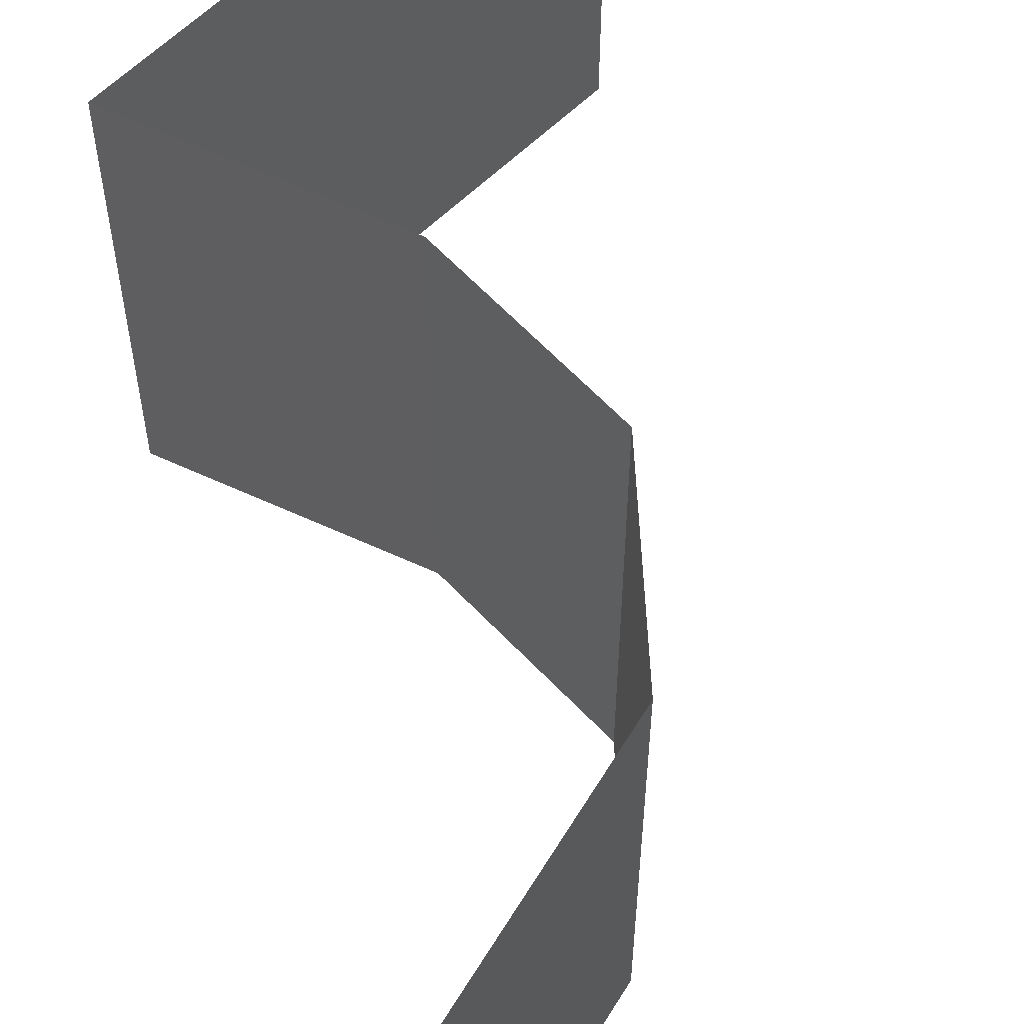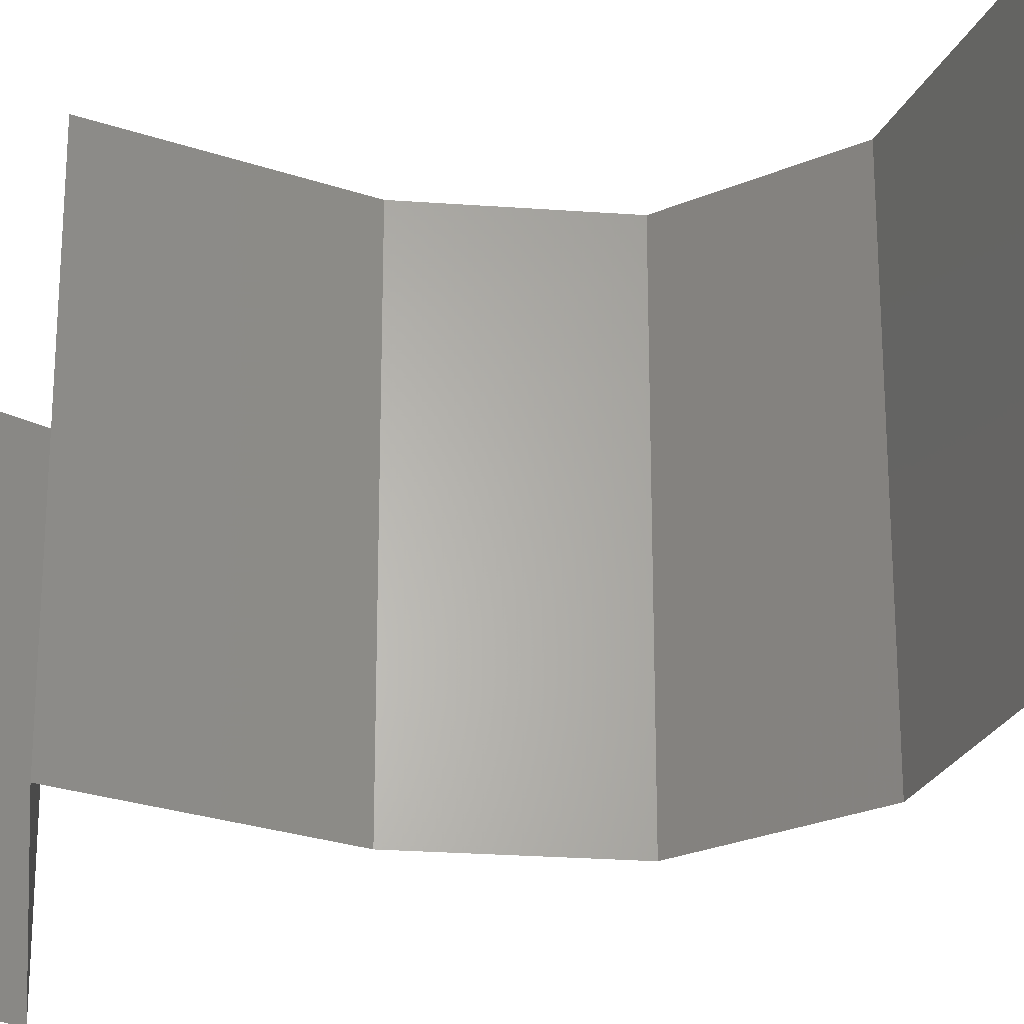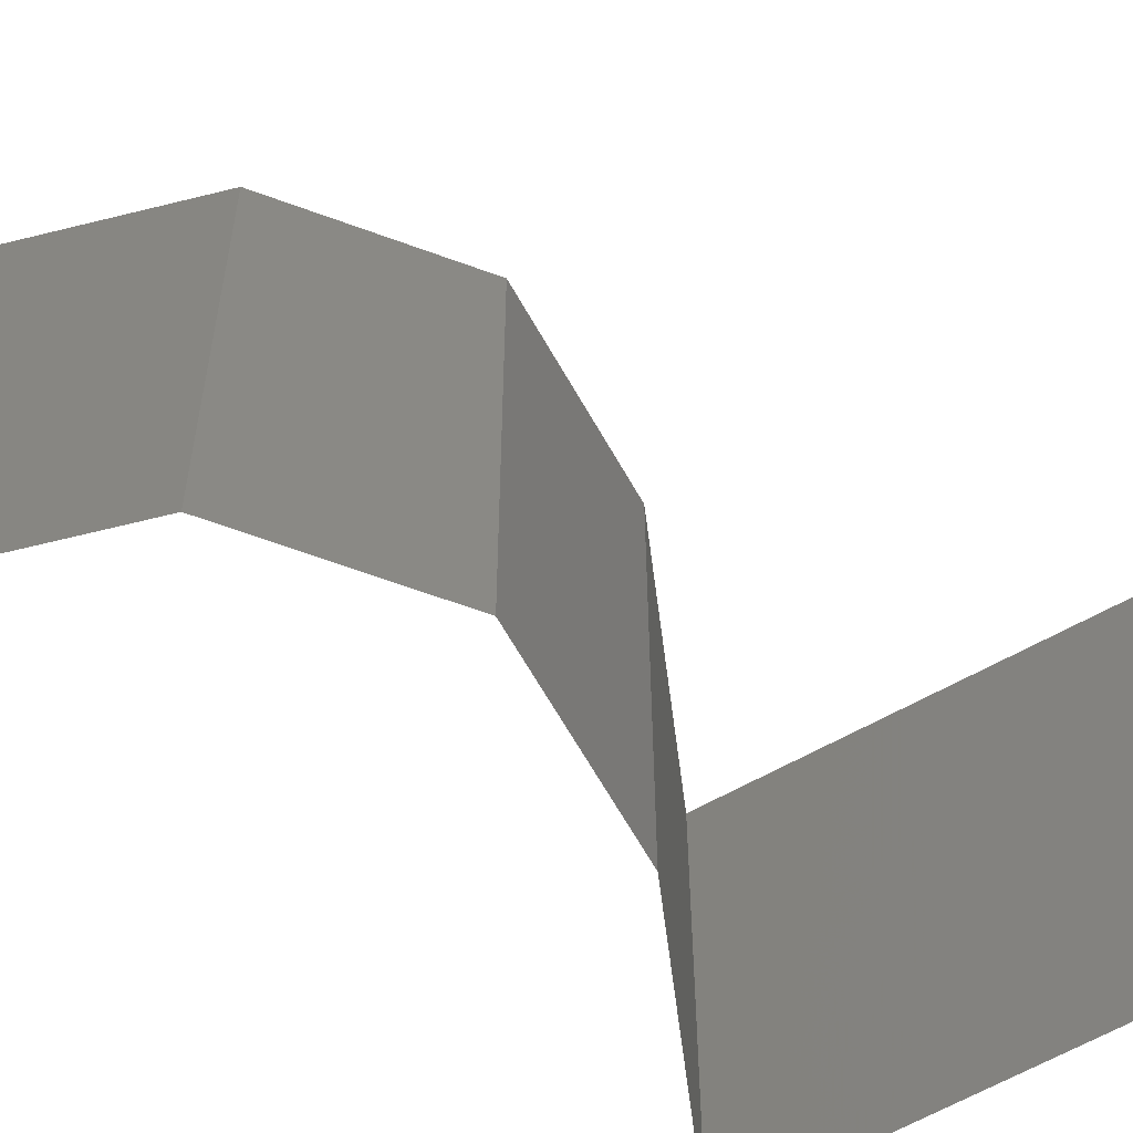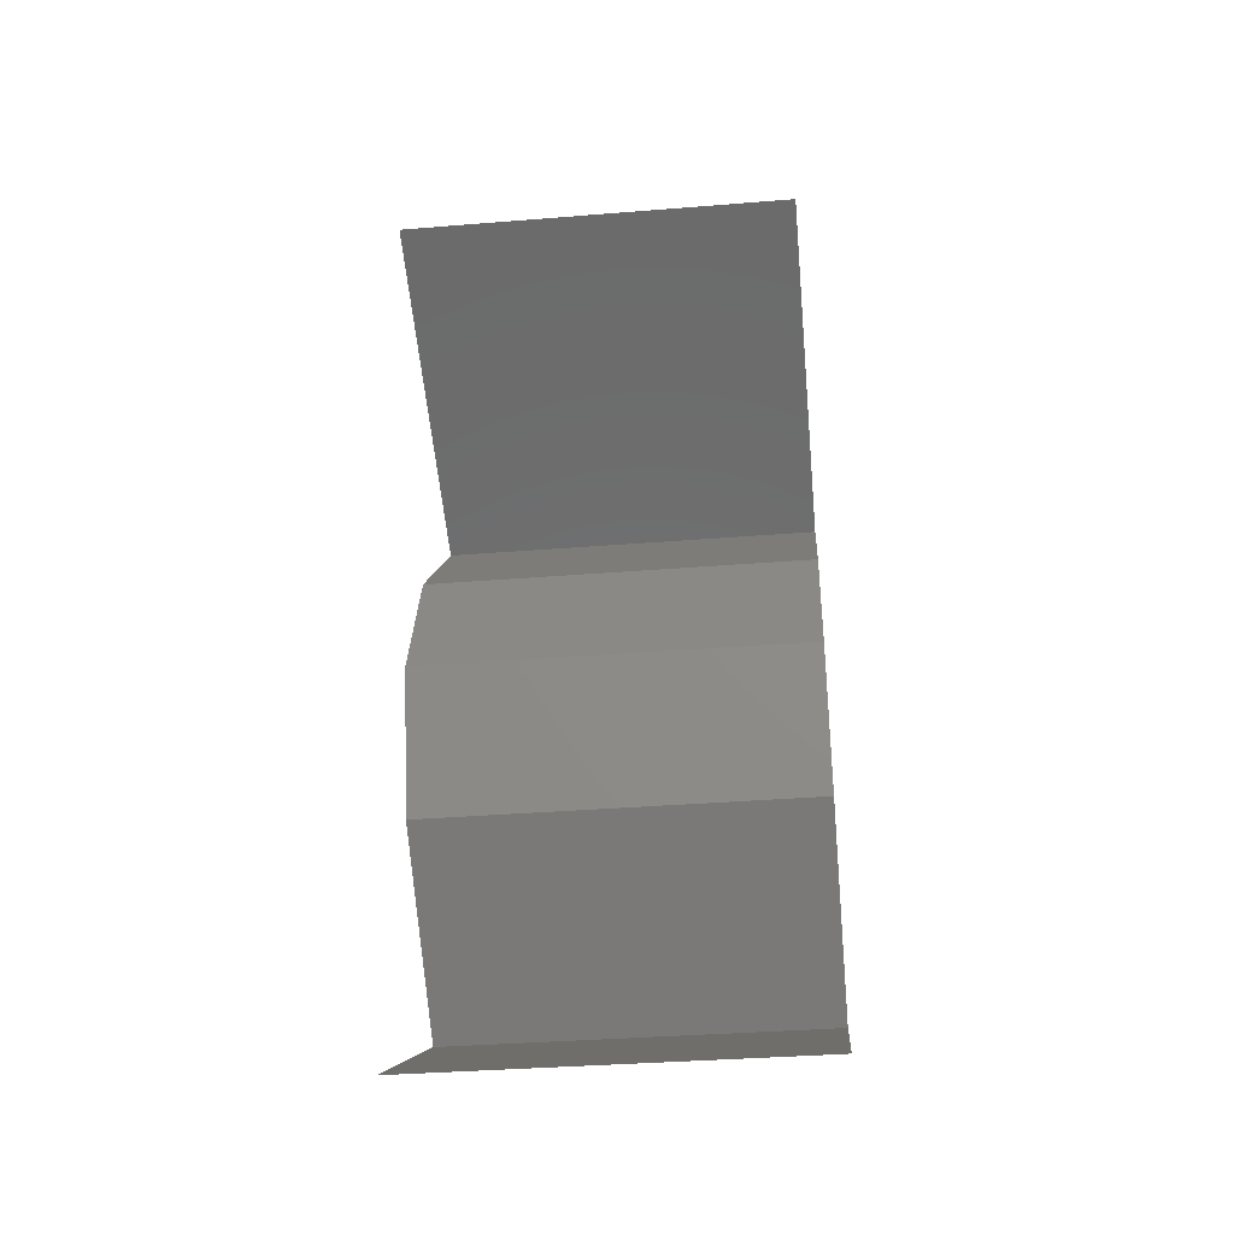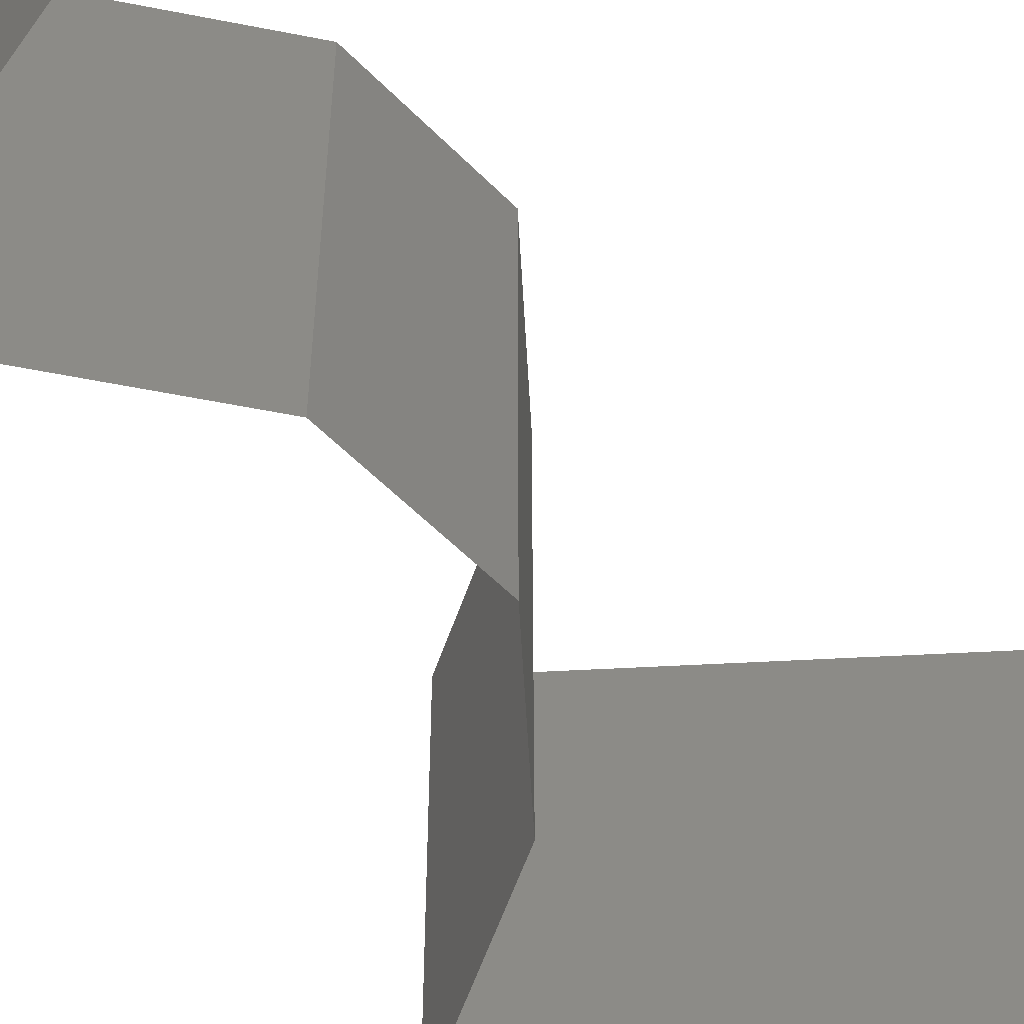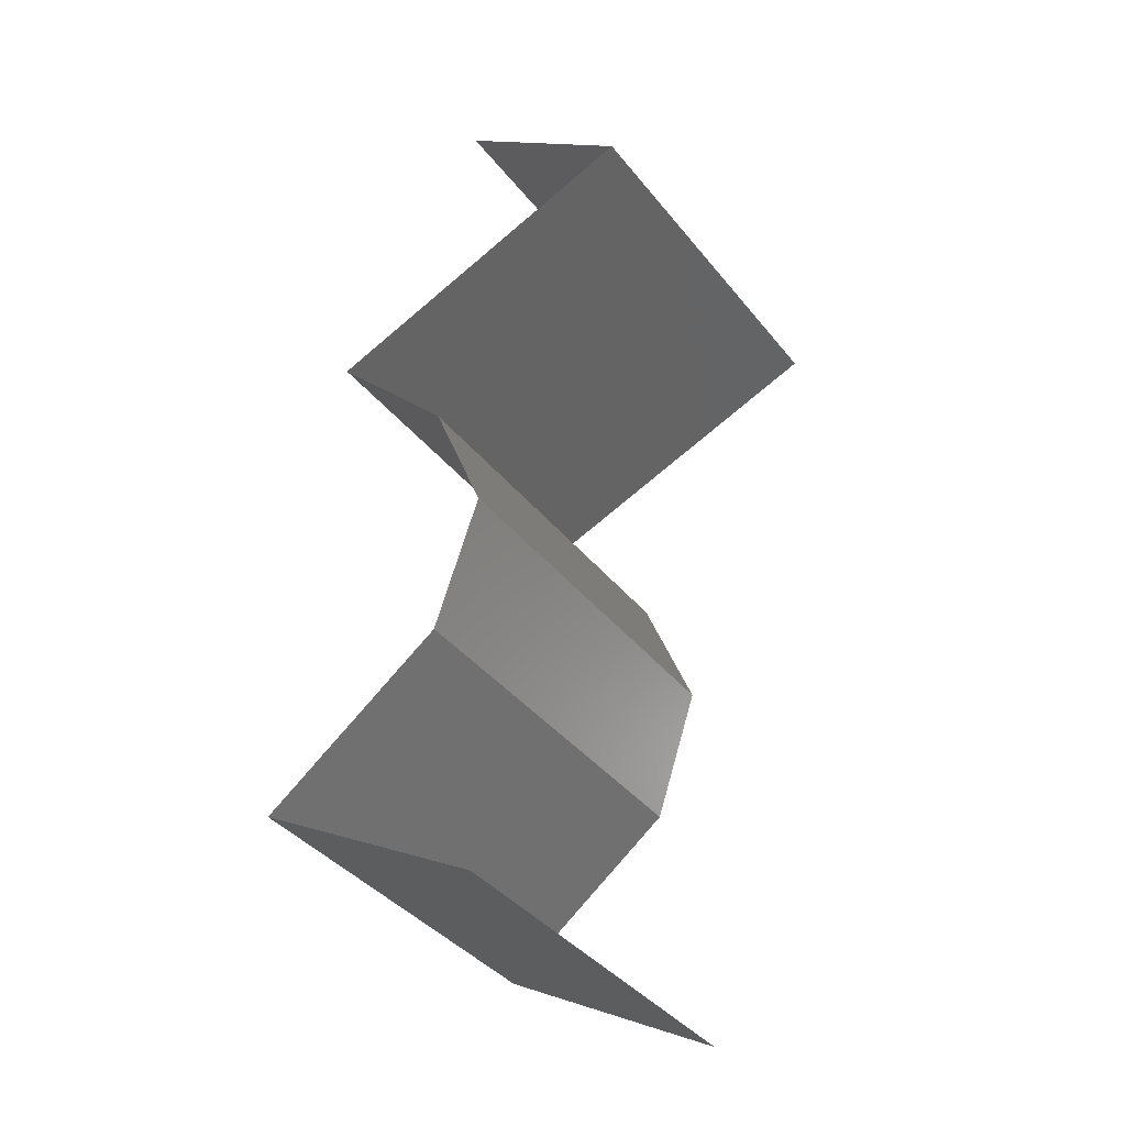
<metadata>
{"format":"stl","ext":"stl","renderer":"f3d","projection":"perspective","resolution":1024,"background":"white","views":[{"elev":63.5,"azim":-21.8,"up":"+Z"},{"elev":-26.4,"azim":-74.8,"up":"+Z"},{"elev":-63.9,"azim":50.9,"up":"+Z"},{"elev":-36.4,"azim":96.0,"up":"+Y"},{"elev":-56.4,"azim":24.9,"up":"+Z"},{"elev":-39.6,"azim":34.5,"up":"+Y"}]}
</metadata>
<code>
# stl→obj: 47 verts, 70 faces
v 0.03306 0.05662 0
v 0.04242 0.04954 0
v 0.03774 0.05308 0.005729
v 0.04242 0.04954 0.02
v 0.03306 0.05662 0.02
v 0.03774 0.05308 0.01405
v 0.04242 0.04954 0.01
v 0.03306 0.05662 0.01
v 0.03354 0.04601 0
v 0.03545 0.04677 0.007607
v 0.02465 0.04247 0.01
v 0.02465 0.04247 0.02
v 0.0312 0.04508 0.01304
v 0.03354 0.04601 0.02
v 0.0371 0.04743 0.01418
v 0.02465 0.04247 0
v 0.02909 0.04424 0.005
v 0.02801 0.03893 0.015
v 0.03136 0.03539 0
v 0.03136 0.03539 0.01
v 0.02801 0.03893 0.005
v 0.03136 0.03539 0.02
v 0.03277 0.03185 0.015
v 0.03418 0.02831 0
v 0.03418 0.02831 0.01
v 0.03277 0.03185 0.005
v 0.03418 0.02831 0.02
v 0.03298 0.02477 0.015
v 0.03178 0.02123 0
v 0.03178 0.02123 0.01
v 0.03298 0.02477 0.005
v 0.03178 0.02123 0.02
v 0.02228 0.01416 0.02
v 0.02703 0.01769 0.01408
v 0.02228 0.01416 0
v 0.02703 0.01769 0.00602
v 0.02228 0.01416 0.01
v 0.03444 0.007078 0
v 0.03444 0.007078 0.01
v 0.03018 0.009555 0.005
v 0.02654 0.01168 0.015
v 0.02629 0.01182 0.005
v 0.03444 0.007078 0.02
v 0.03043 0.009413 0.015
v 0.02836 0.01062 0
v 0.02836 0.01062 0.02
v 0.02836 0.01062 0.01
f 1 2 3
f 4 5 6
f 3 7 6
f 5 8 6
f 8 3 6
f 2 7 3
f 8 1 3
f 7 4 6
f 2 9 10
f 7 2 10
f 11 12 13
f 12 14 13
f 4 7 15
f 16 11 17
f 9 16 17
f 14 4 15
f 11 13 17
f 13 10 17
f 15 7 10
f 10 9 17
f 15 10 13
f 14 15 13
f 12 11 18
f 19 20 21
f 11 16 21
f 20 22 18
f 11 20 18
f 16 19 21
f 20 11 21
f 22 12 18
f 22 20 23
f 24 25 26
f 20 19 26
f 25 27 23
f 27 22 23
f 25 20 26
f 20 25 23
f 19 24 26
f 27 25 28
f 29 30 31
f 25 24 31
f 30 32 28
f 30 25 31
f 32 27 28
f 25 30 28
f 24 29 31
f 33 32 34
f 29 35 36
f 30 36 34
f 36 37 34
f 32 30 34
f 35 37 36
f 30 29 36
f 37 33 34
f 38 39 40
f 33 37 41
f 37 35 42
f 39 43 44
f 45 38 40
f 46 33 41
f 35 45 42
f 43 46 44
f 45 40 42
f 46 41 44
f 42 40 47
f 44 41 47
f 41 37 47
f 37 42 47
f 40 39 47
f 39 44 47

</code>
